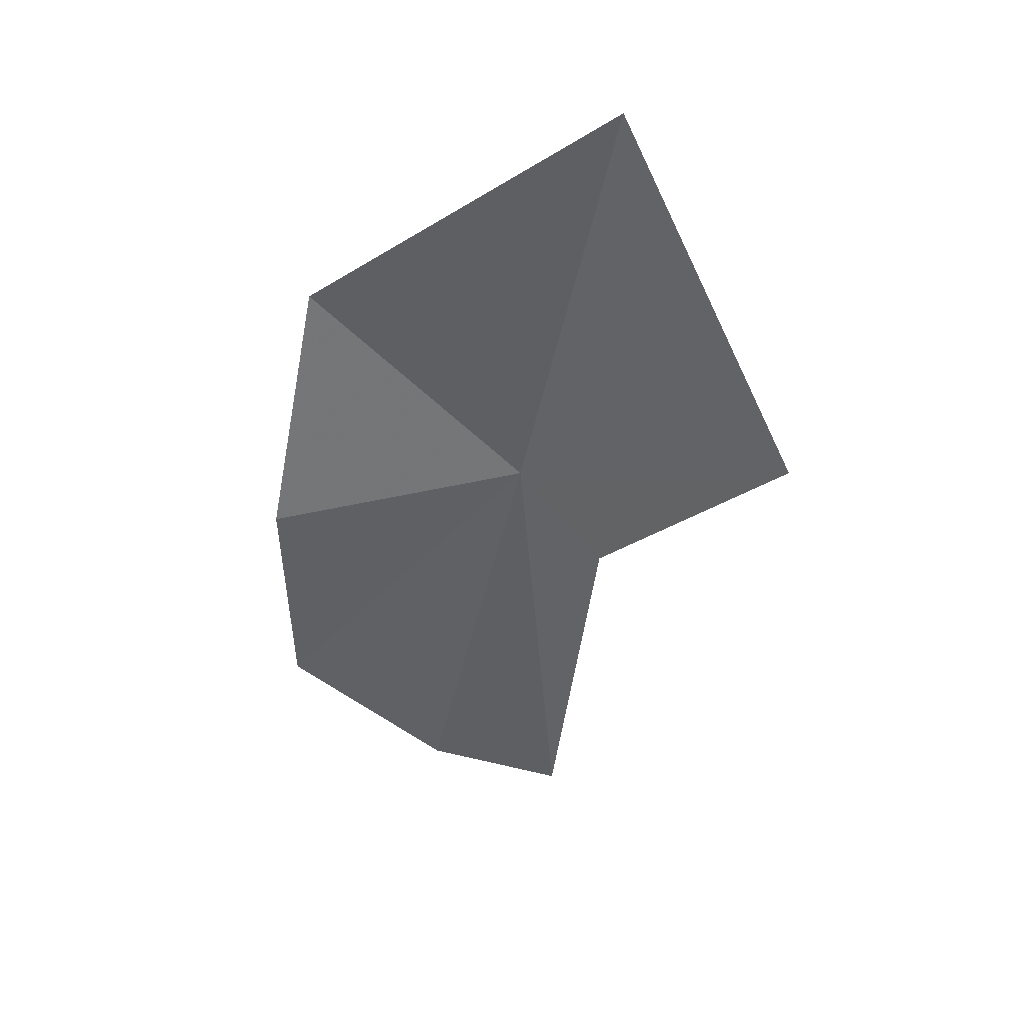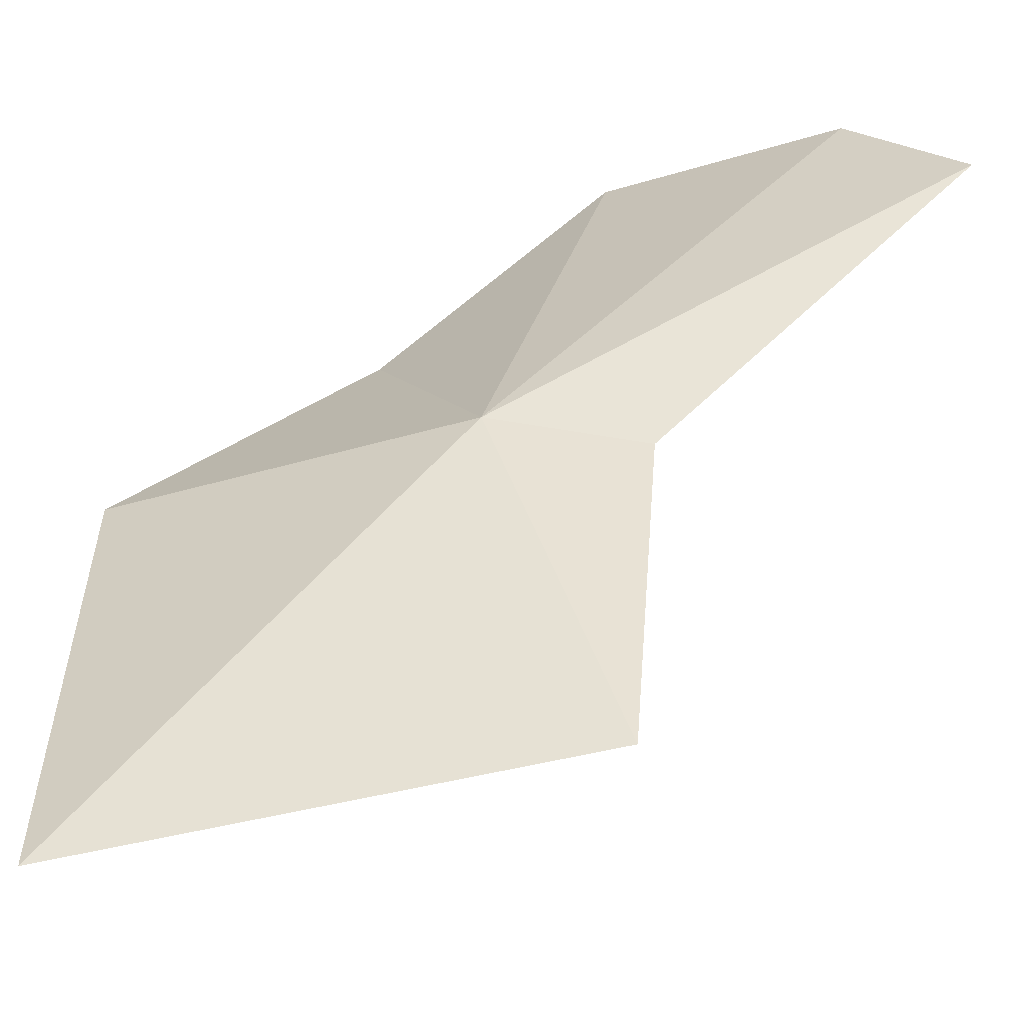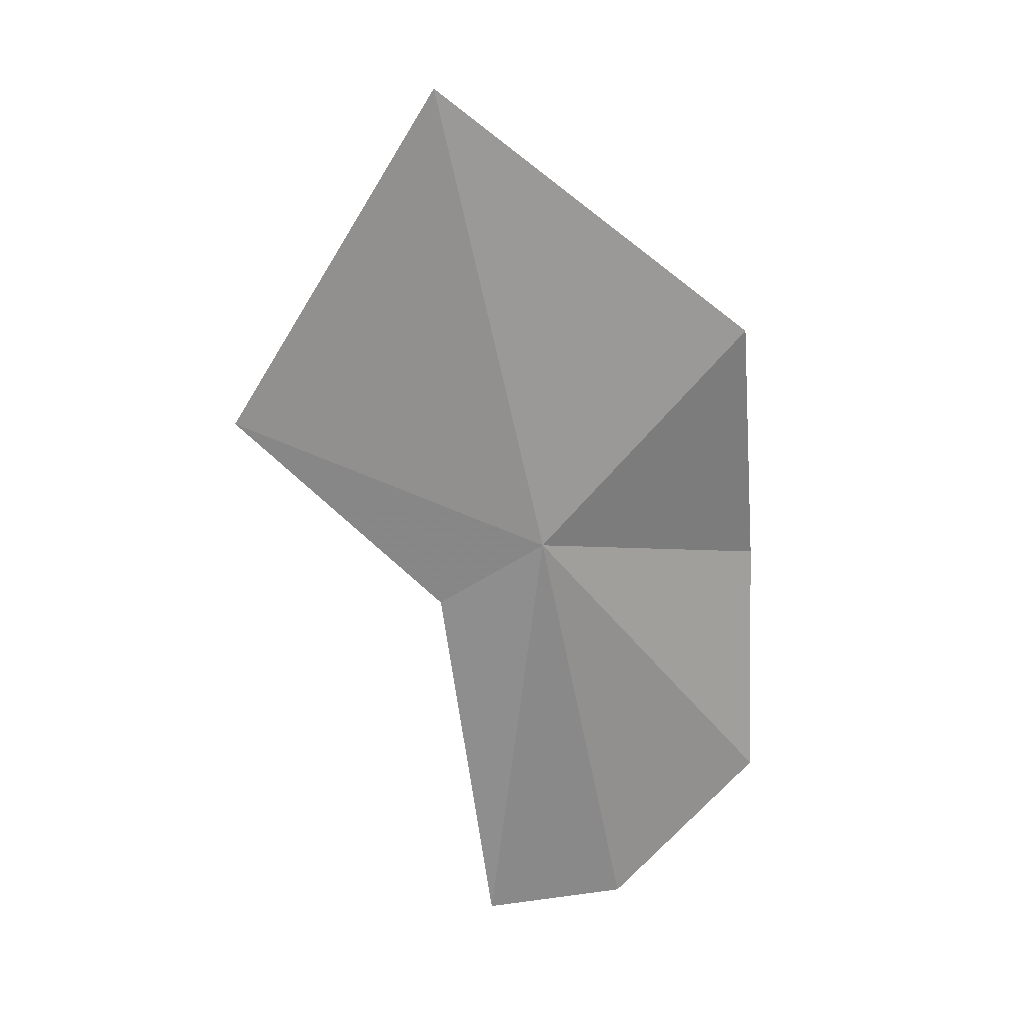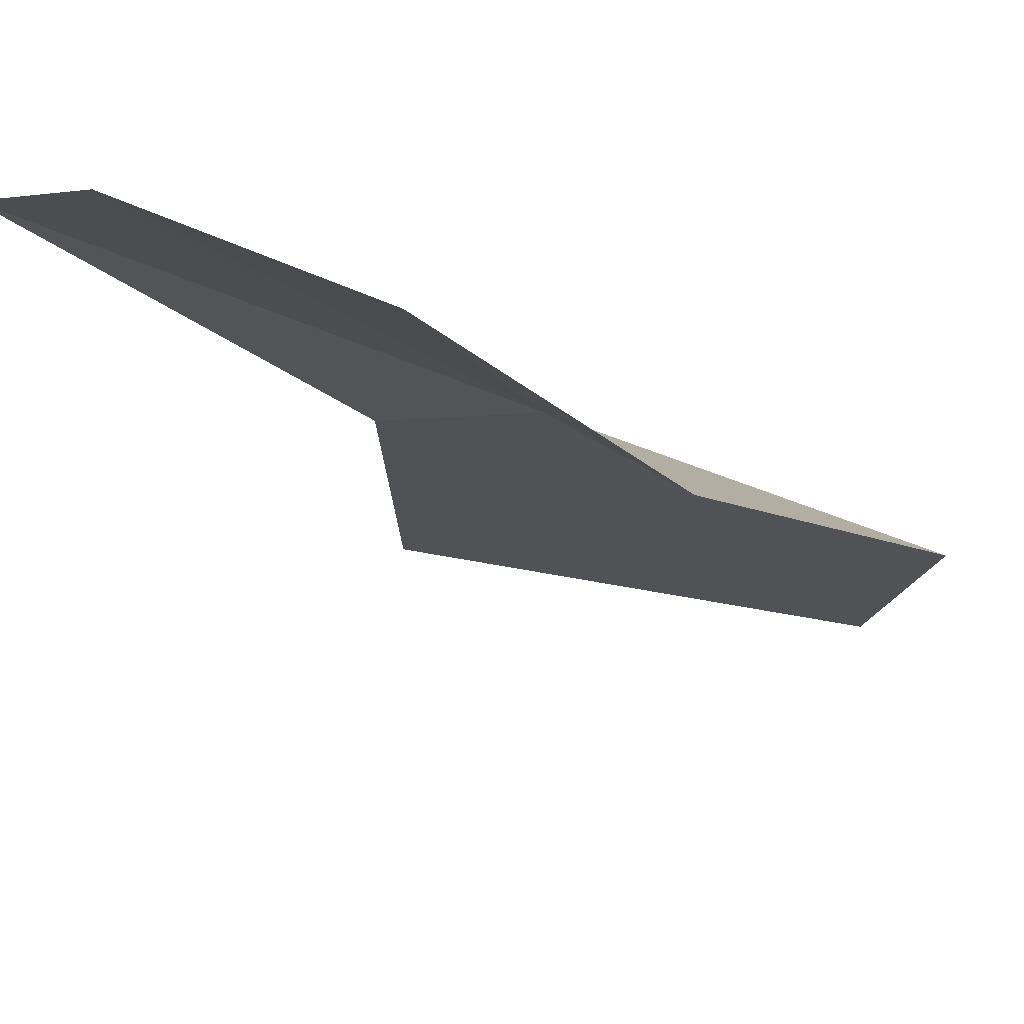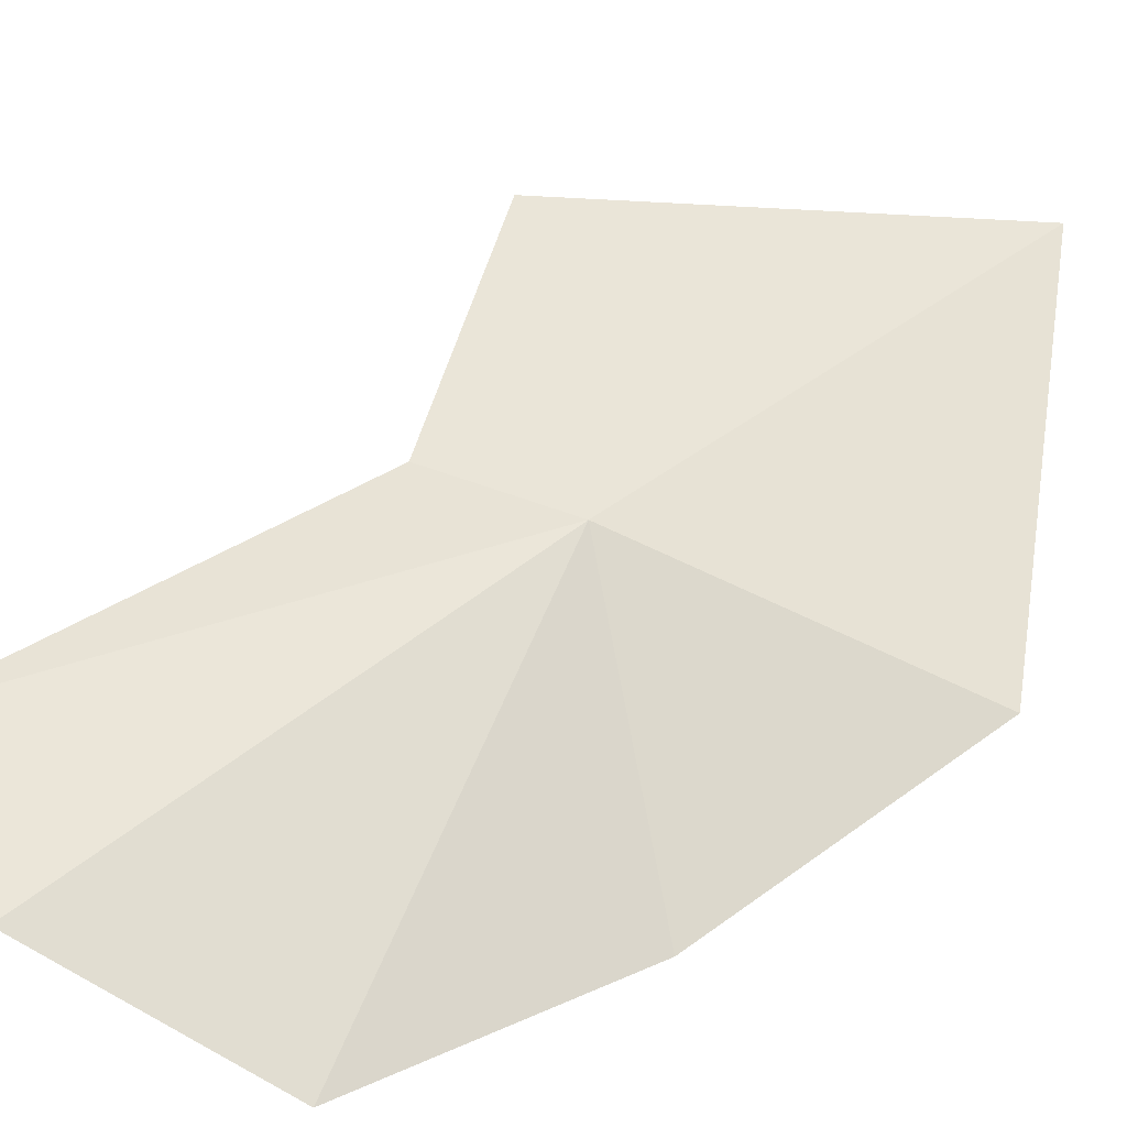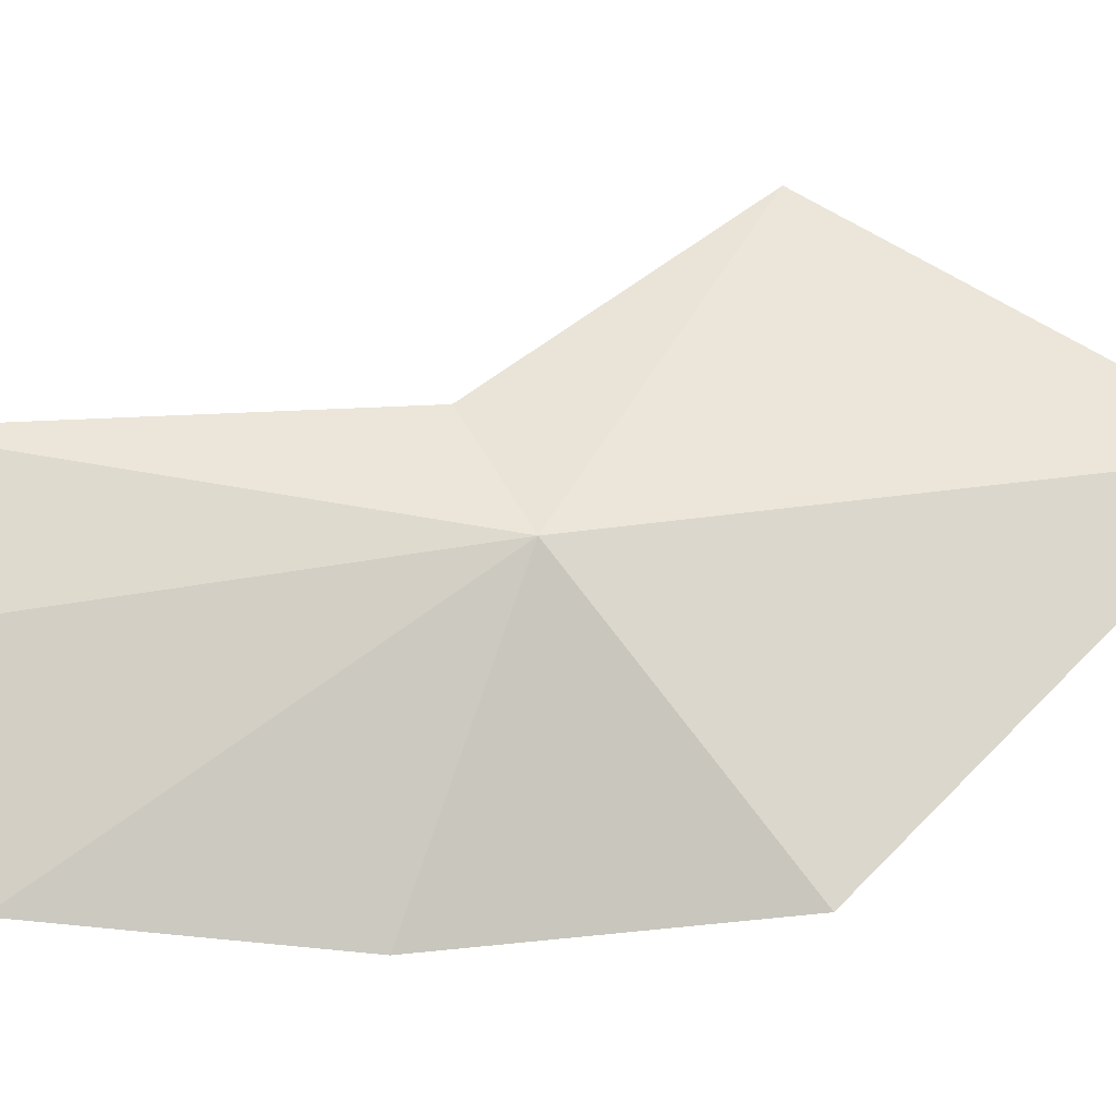
<metadata>
{"format":"obj","ext":"obj","renderer":"f3d","projection":"perspective","resolution":1024,"background":"white","views":[{"elev":41.1,"azim":-138.5,"up":"+Y"},{"elev":51.1,"azim":-131.6,"up":"+Z"},{"elev":23.4,"azim":9.2,"up":"+Y"},{"elev":-28.4,"azim":46.3,"up":"+Z"},{"elev":35.0,"azim":57.3,"up":"+Z"},{"elev":45.3,"azim":96.2,"up":"+Z"}]}
</metadata>
<code>
v 0.007959 -0.03824 0.03283
v 0.005145 -0.04007 0.03309
v -0.00012 -0.03465 0.03425
v 0.00648 -0.05023 0.03274
v 0.0138 -0.04697 0.02866
v 0.01009 -0.05032 0.03114
v 0.005251 -0.02573 0.03349
v 0.01307 -0.03281 0.02978
v 0.01347 -0.04014 0.02813
f 1 3 2
f 1 2 4
f 1 6 5
f 1 7 3
f 1 9 8
f 1 5 9
f 1 8 7
f 1 4 6

</code>
